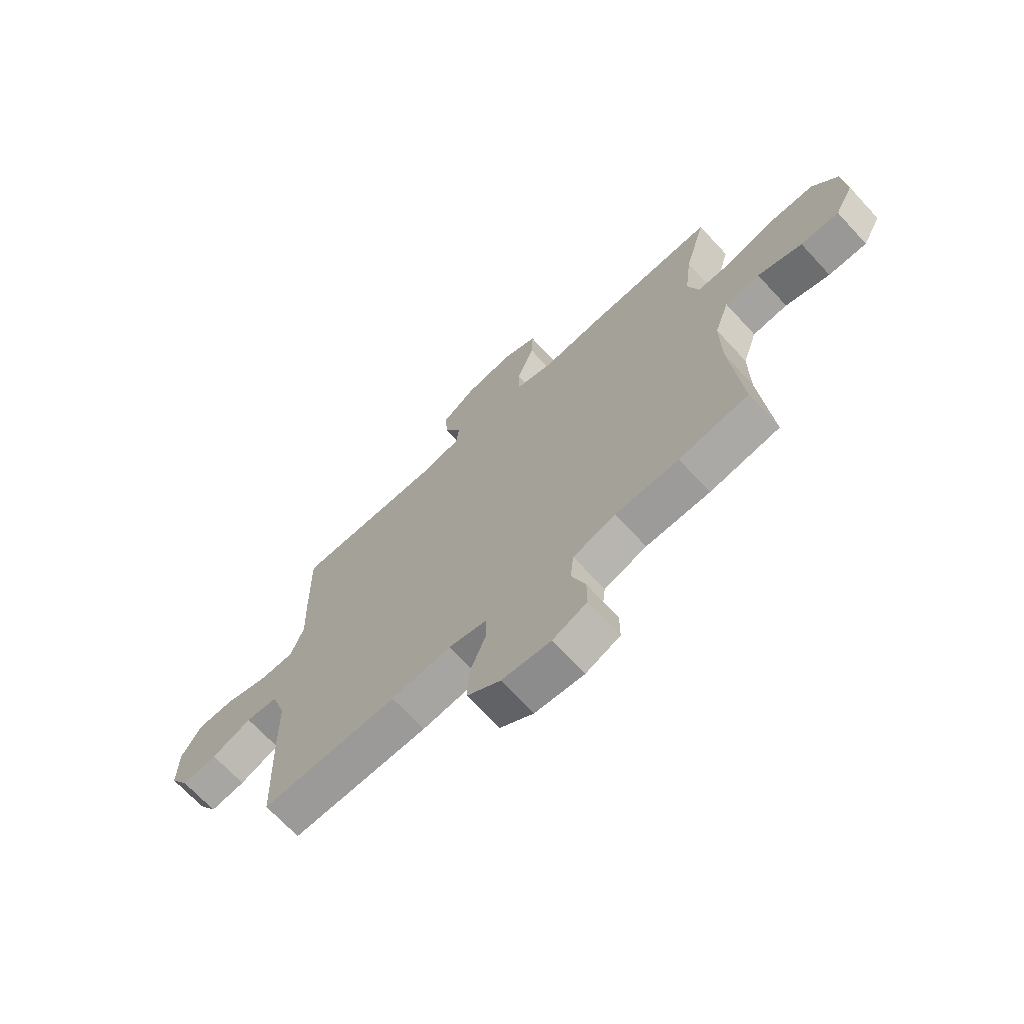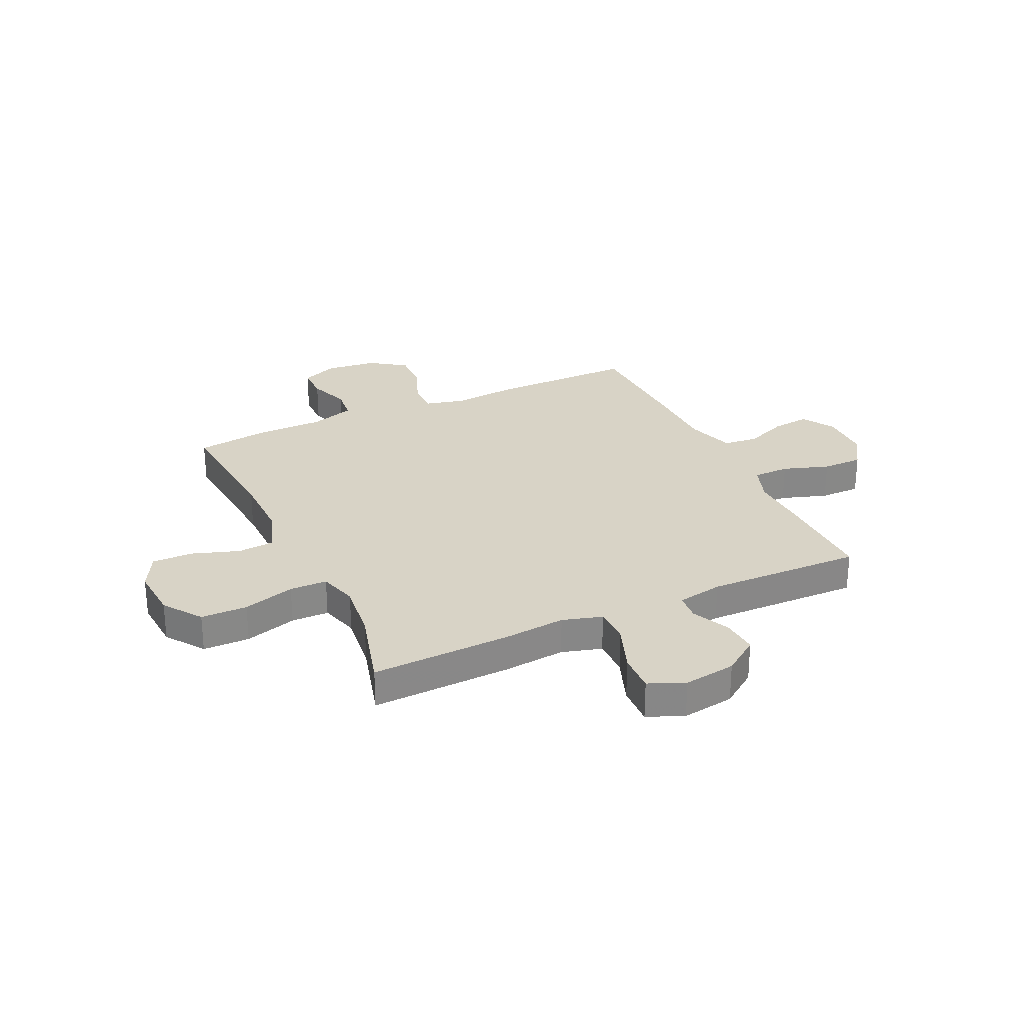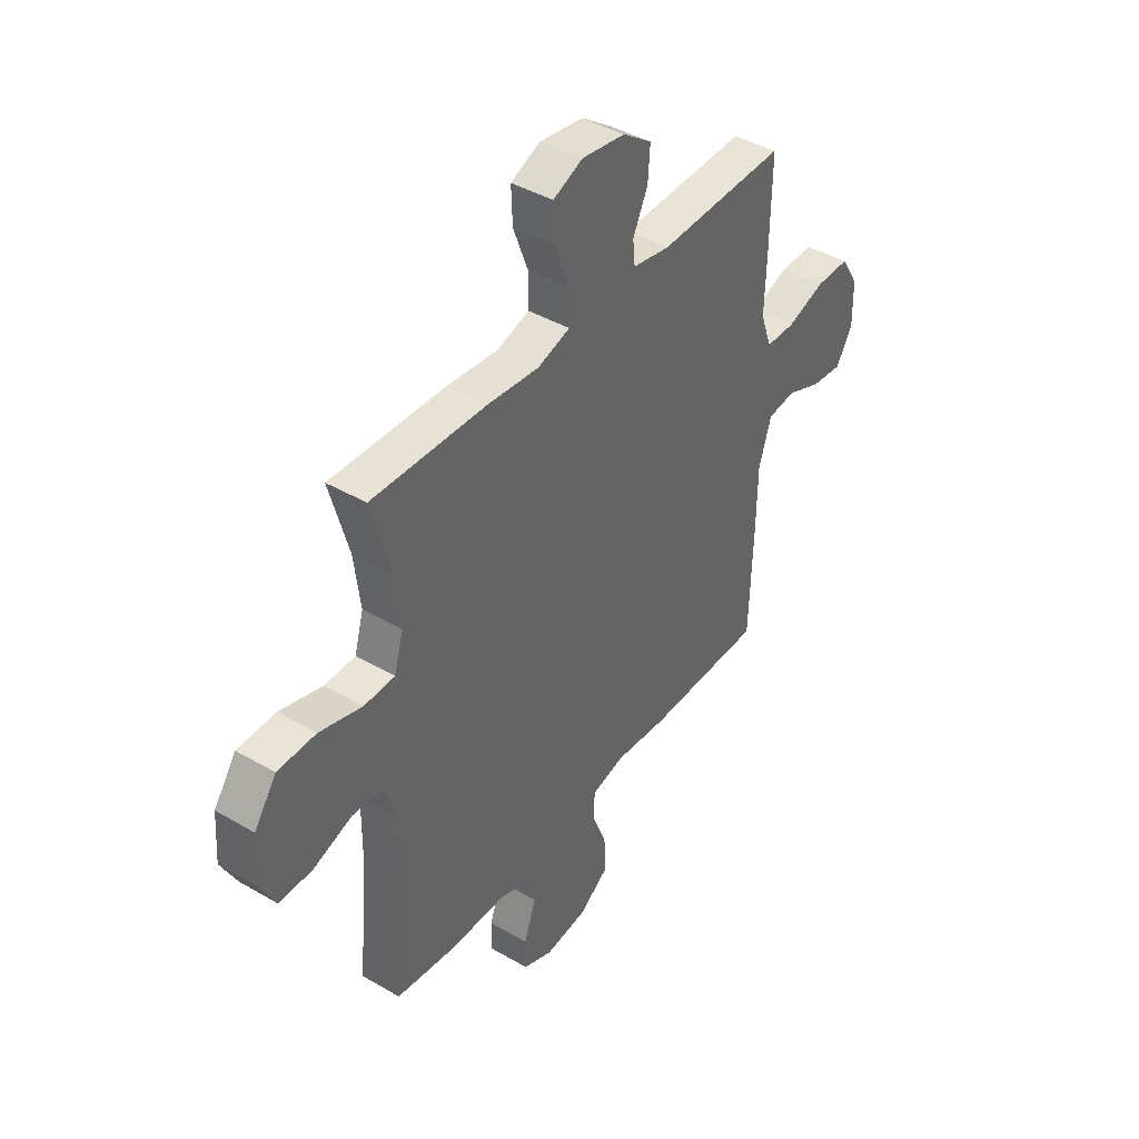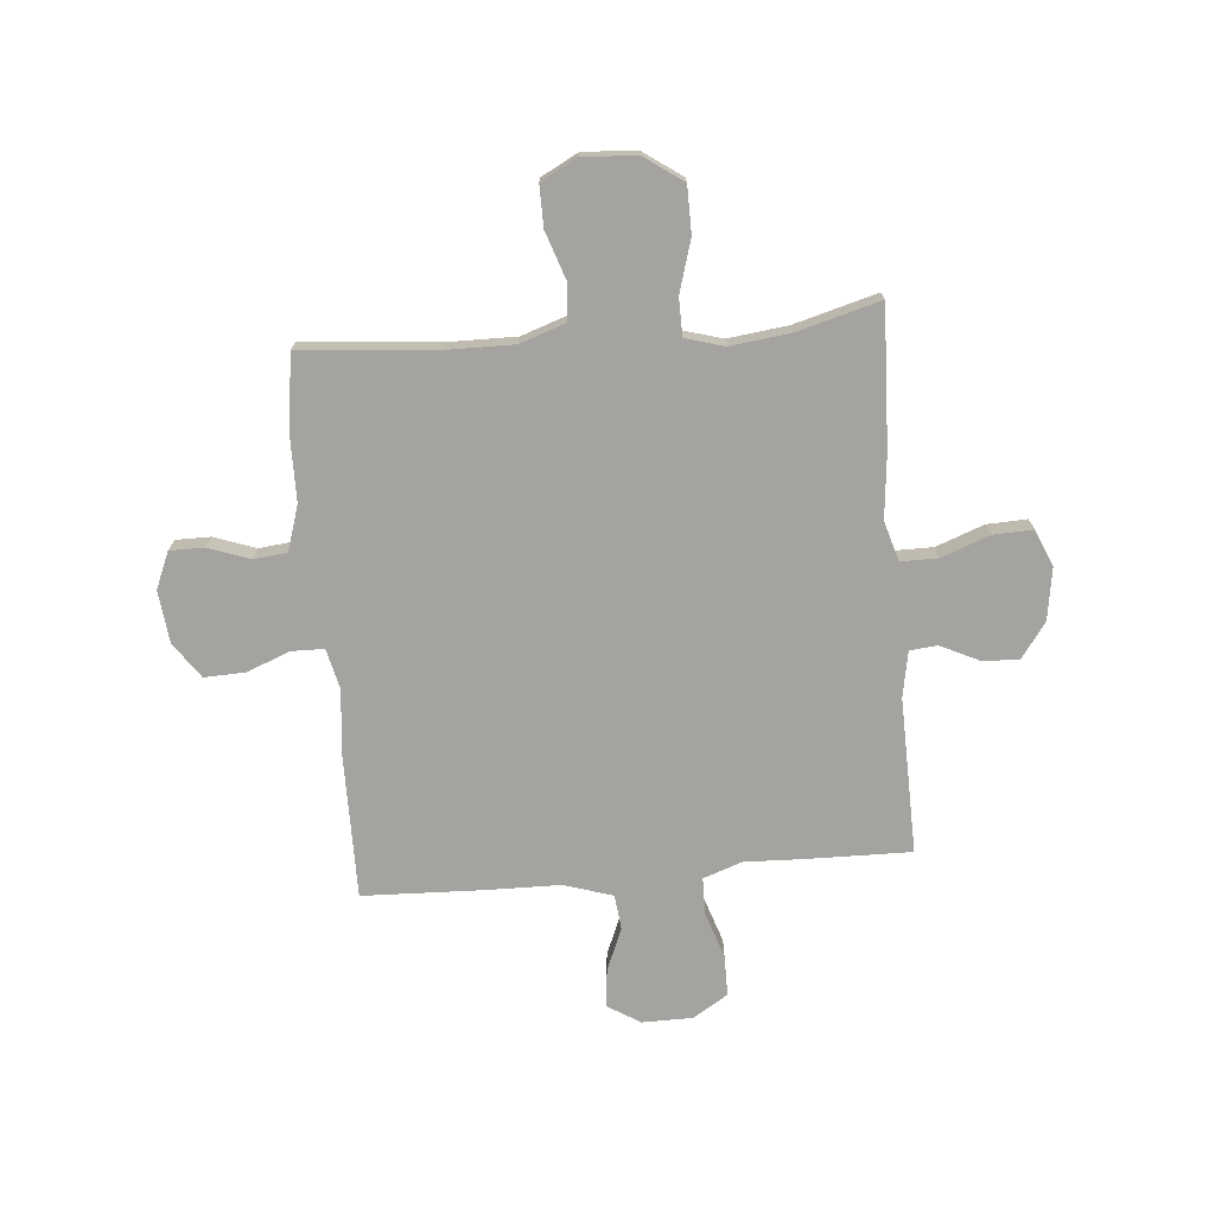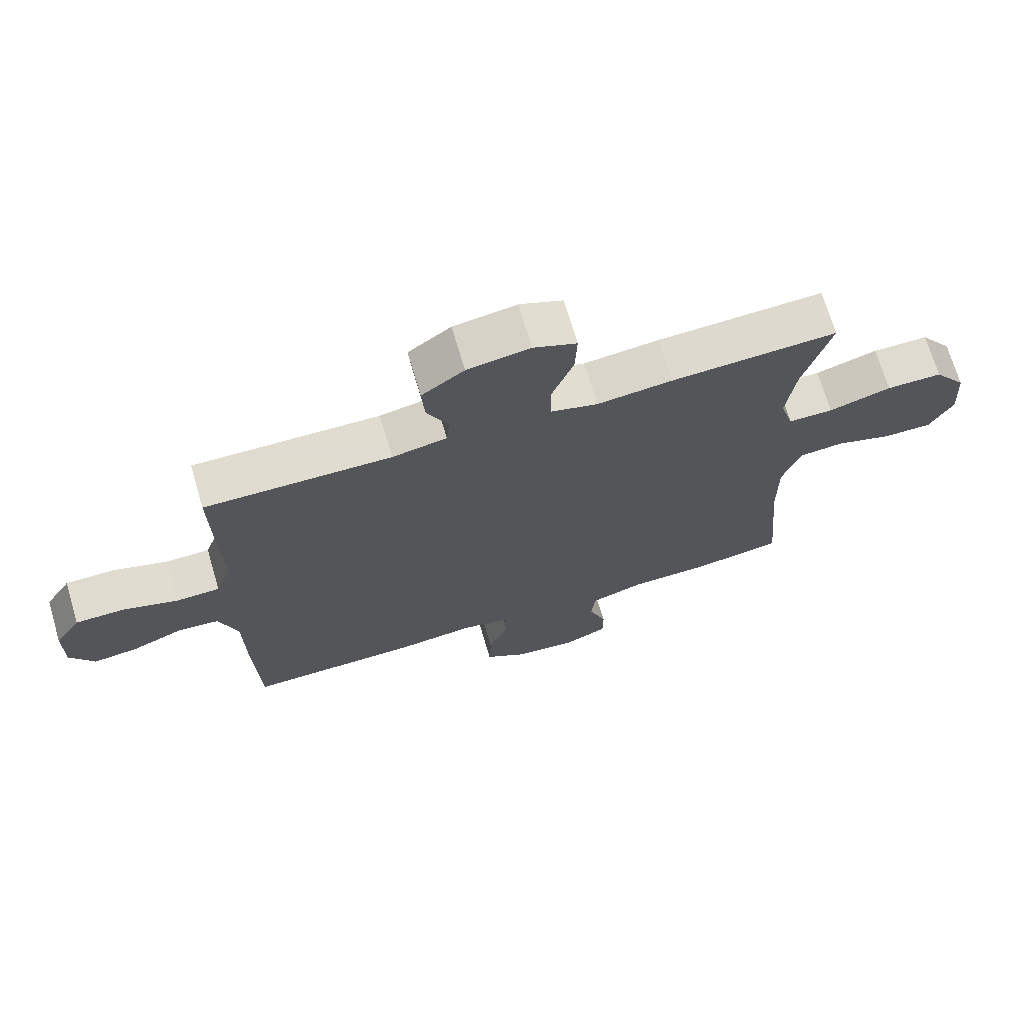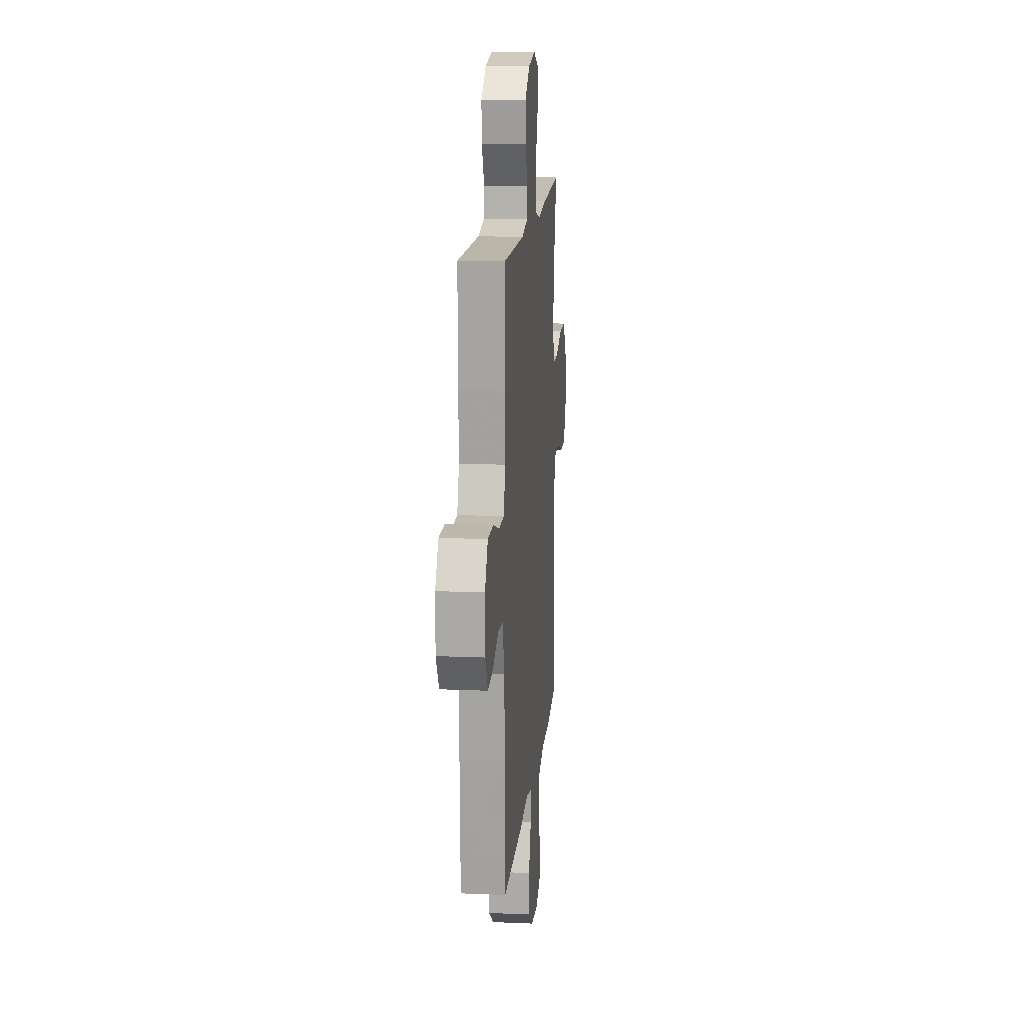
<metadata>
{"format":"obj","ext":"obj","renderer":"f3d","projection":"perspective","resolution":1024,"background":"white","views":[{"elev":-69.3,"azim":-137.2,"up":"+Z"},{"elev":27.9,"azim":-25.0,"up":"+Y"},{"elev":42.0,"azim":-55.0,"up":"+Z"},{"elev":-72.9,"azim":-85.1,"up":"+Y"},{"elev":70.5,"azim":163.5,"up":"+Z"},{"elev":14.7,"azim":95.3,"up":"+Z"}]}
</metadata>
<code>
v -0.5 0.07 -0.5
v -0.478 0.07 -0.248
v -0.477 0.07 -0.118
v -0.506 0.07 -0.033
v -0.576 0.07 -0.027
v -0.665 0.07 -0.057
v -0.742 0.07 -0.058
v -0.779 0.07 0.012
v -0.772 0.07 0.113
v -0.721 0.07 0.185
v -0.633 0.07 0.186
v -0.535 0.07 0.157
v -0.464 0.07 0.158
v -0.443 0.07 0.231
v -0.457 0.07 0.344
v -0.5 0.07 0.5
v -0.237 0.07 0.49
v -0.118 0.07 0.478
v -0.043 0.07 0.5
v -0.043 0.07 0.57
v -0.077 0.07 0.661
v -0.08 0.07 0.736
v -0.012 0.07 0.765
v 0.087 0.07 0.75
v 0.154 0.07 0.702
v 0.149 0.07 0.632
v 0.115 0.07 0.561
v 0.12 0.07 0.509
v 0.206 0.07 0.493
v 0.5 0.07 0.5
v 0.497 0.07 0.306
v 0.493 0.07 0.192
v 0.519 0.07 0.119
v 0.588 0.07 0.118
v 0.675 0.07 0.147
v 0.752 0.07 0.147
v 0.793 0.07 0.081
v 0.794 0.07 -0.014
v 0.756 0.07 -0.076
v 0.685 0.07 -0.068
v 0.604 0.07 -0.035
v 0.539 0.07 -0.042
v 0.51 0.07 -0.133
v 0.508 0.07 -0.272
v 0.5 0.07 -0.5
v 0.226 0.07 -0.499
v 0.106 0.07 -0.487
v 0.03 0.07 -0.505
v 0.029 0.07 -0.566
v 0.061 0.07 -0.648
v 0.064 0.07 -0.725
v -0.003 0.07 -0.772
v -0.101 0.07 -0.783
v -0.17 0.07 -0.754
v -0.17 0.07 -0.689
v -0.142 0.07 -0.611
v -0.149 0.07 -0.548
v -0.234 0.07 -0.521
v -0.361 0.07 -0.52
v -0.5 0 -0.5
v -0.478 0 -0.248
v -0.477 0 -0.118
v -0.506 0 -0.033
v -0.576 0 -0.027
v -0.665 0 -0.057
v -0.742 0 -0.058
v -0.779 0 0.012
v -0.772 0 0.113
v -0.721 0 0.185
v -0.633 0 0.186
v -0.535 0 0.157
v -0.464 0 0.158
v -0.443 0 0.231
v -0.457 0 0.344
v -0.5 0 0.5
v -0.237 0 0.49
v -0.118 0 0.478
v -0.043 0 0.5
v -0.043 0 0.57
v -0.077 0 0.661
v -0.08 0 0.736
v -0.012 0 0.765
v 0.087 0 0.75
v 0.154 0 0.702
v 0.149 0 0.632
v 0.115 0 0.561
v 0.12 0 0.509
v 0.206 0 0.493
v 0.5 0 0.5
v 0.497 0 0.306
v 0.493 0 0.192
v 0.519 0 0.119
v 0.588 0 0.118
v 0.675 0 0.147
v 0.752 0 0.147
v 0.793 0 0.081
v 0.794 0 -0.014
v 0.756 0 -0.076
v 0.685 0 -0.068
v 0.604 0 -0.035
v 0.539 0 -0.042
v 0.51 0 -0.133
v 0.508 0 -0.272
v 0.5 0 -0.5
v 0.226 0 -0.499
v 0.106 0 -0.487
v 0.03 0 -0.505
v 0.029 0 -0.566
v 0.061 0 -0.648
v 0.064 0 -0.725
v -0.003 0 -0.772
v -0.101 0 -0.783
v -0.17 0 -0.754
v -0.17 0 -0.689
v -0.142 0 -0.611
v -0.149 0 -0.548
v -0.234 0 -0.521
v -0.361 0 -0.52
f 58 59 1 2
f 57 58 2 3
f 53 54 55 56
f 53 56 57
f 52 53 57
f 49 50 51 52
f 48 49 52 57
f 44 45 46 47
f 43 44 47 48
f 42 43 48 57
f 38 39 40 41
f 38 41 42
f 37 38 42
f 34 35 36 37
f 33 34 37 42
f 32 33 42 57
f 29 30 31 32
f 28 29 32 57
f 24 25 26 27
f 20 21 22 23
f 19 20 23 24
f 15 16 17 18
f 14 15 18 19
f 13 14 19
f 9 10 11 12
f 9 12 13
f 8 9 13
f 5 6 7 8
f 4 5 8 13
f 3 4 13 19
f 28 57 3 19
f 19 24 27 28
f 61 60 118 117
f 62 61 117 116
f 115 114 113 112
f 116 115 112
f 116 112 111
f 111 110 109 108
f 116 111 108 107
f 106 105 104 103
f 107 106 103 102
f 116 107 102 101
f 100 99 98 97
f 101 100 97
f 101 97 96
f 96 95 94 93
f 101 96 93 92
f 116 101 92 91
f 91 90 89 88
f 116 91 88 87
f 86 85 84 83
f 82 81 80 79
f 83 82 79 78
f 77 76 75 74
f 78 77 74 73
f 78 73 72
f 71 70 69 68
f 72 71 68
f 72 68 67
f 67 66 65 64
f 72 67 64 63
f 78 72 63 62
f 78 62 116 87
f 87 86 83 78
f 1 60 61 2
f 2 61 62 3
f 3 62 63 4
f 4 63 64 5
f 5 64 65 6
f 6 65 66 7
f 7 66 67 8
f 8 67 68 9
f 9 68 69 10
f 10 69 70 11
f 11 70 71 12
f 12 71 72 13
f 13 72 73 14
f 14 73 74 15
f 15 74 75 16
f 16 75 76 17
f 17 76 77 18
f 18 77 78 19
f 19 78 79 20
f 20 79 80 21
f 21 80 81 22
f 22 81 82 23
f 23 82 83 24
f 24 83 84 25
f 25 84 85 26
f 26 85 86 27
f 27 86 87 28
f 28 87 88 29
f 29 88 89 30
f 30 89 90 31
f 31 90 91 32
f 32 91 92 33
f 33 92 93 34
f 34 93 94 35
f 35 94 95 36
f 36 95 96 37
f 37 96 97 38
f 38 97 98 39
f 39 98 99 40
f 40 99 100 41
f 41 100 101 42
f 42 101 102 43
f 43 102 103 44
f 44 103 104 45
f 45 104 105 46
f 46 105 106 47
f 47 106 107 48
f 48 107 108 49
f 49 108 109 50
f 50 109 110 51
f 51 110 111 52
f 52 111 112 53
f 53 112 113 54
f 54 113 114 55
f 55 114 115 56
f 56 115 116 57
f 57 116 117 58
f 58 117 118 59
f 59 118 60 1

</code>
